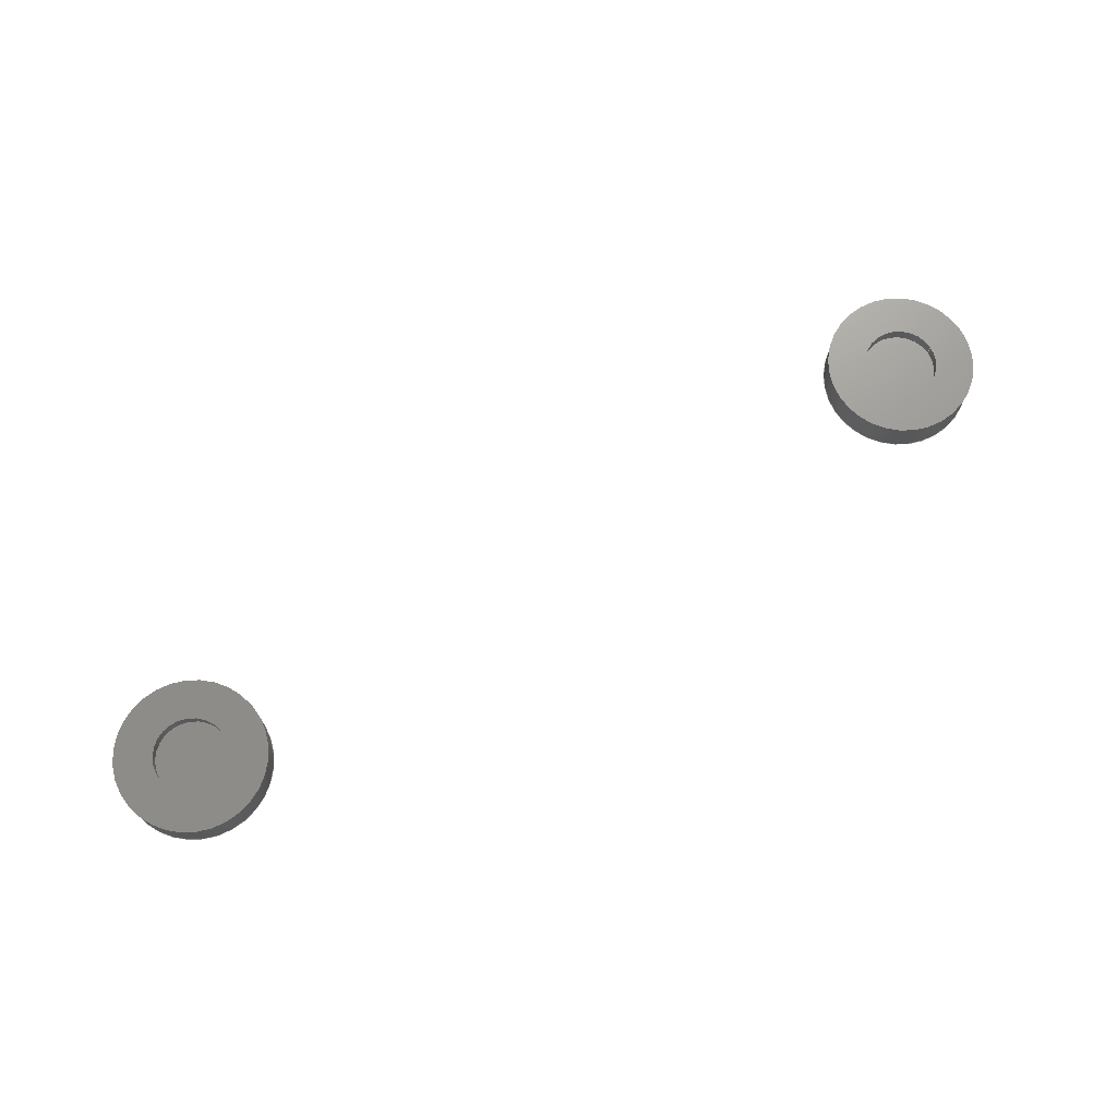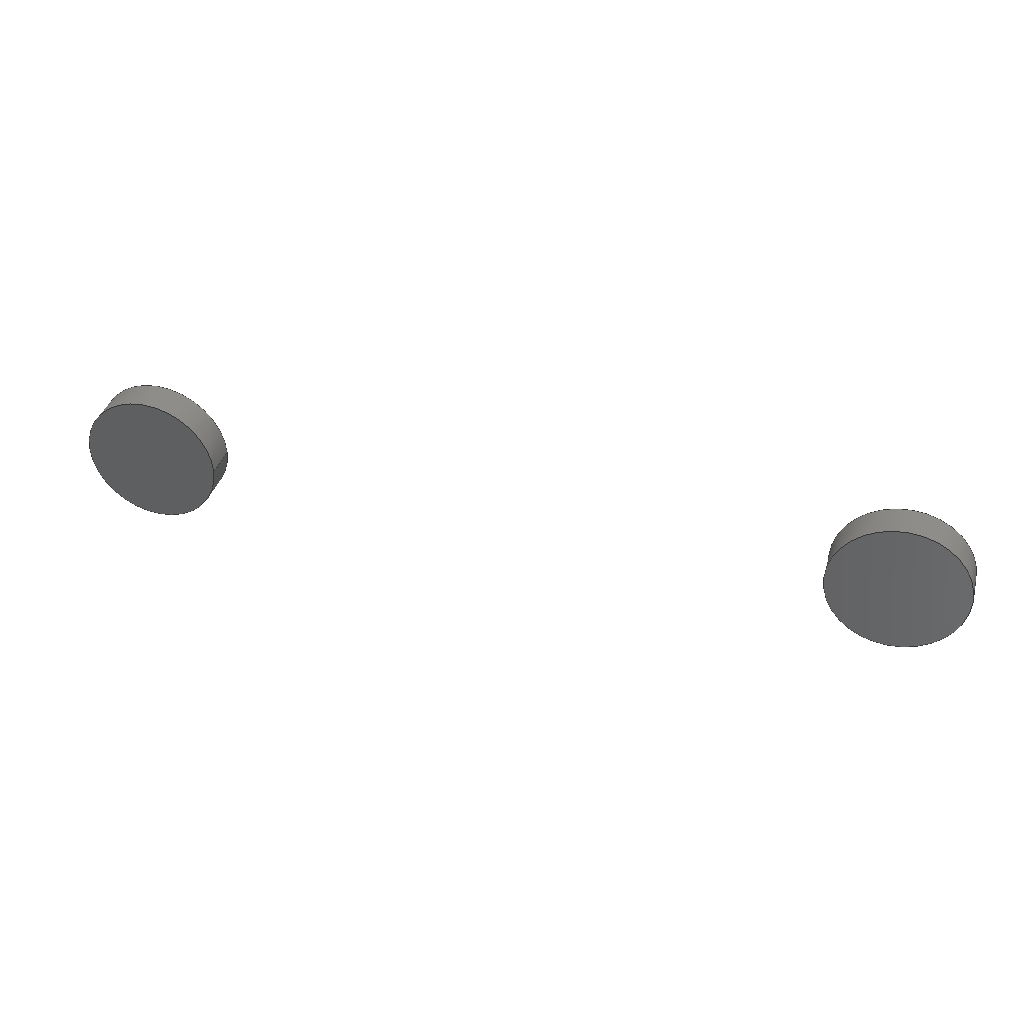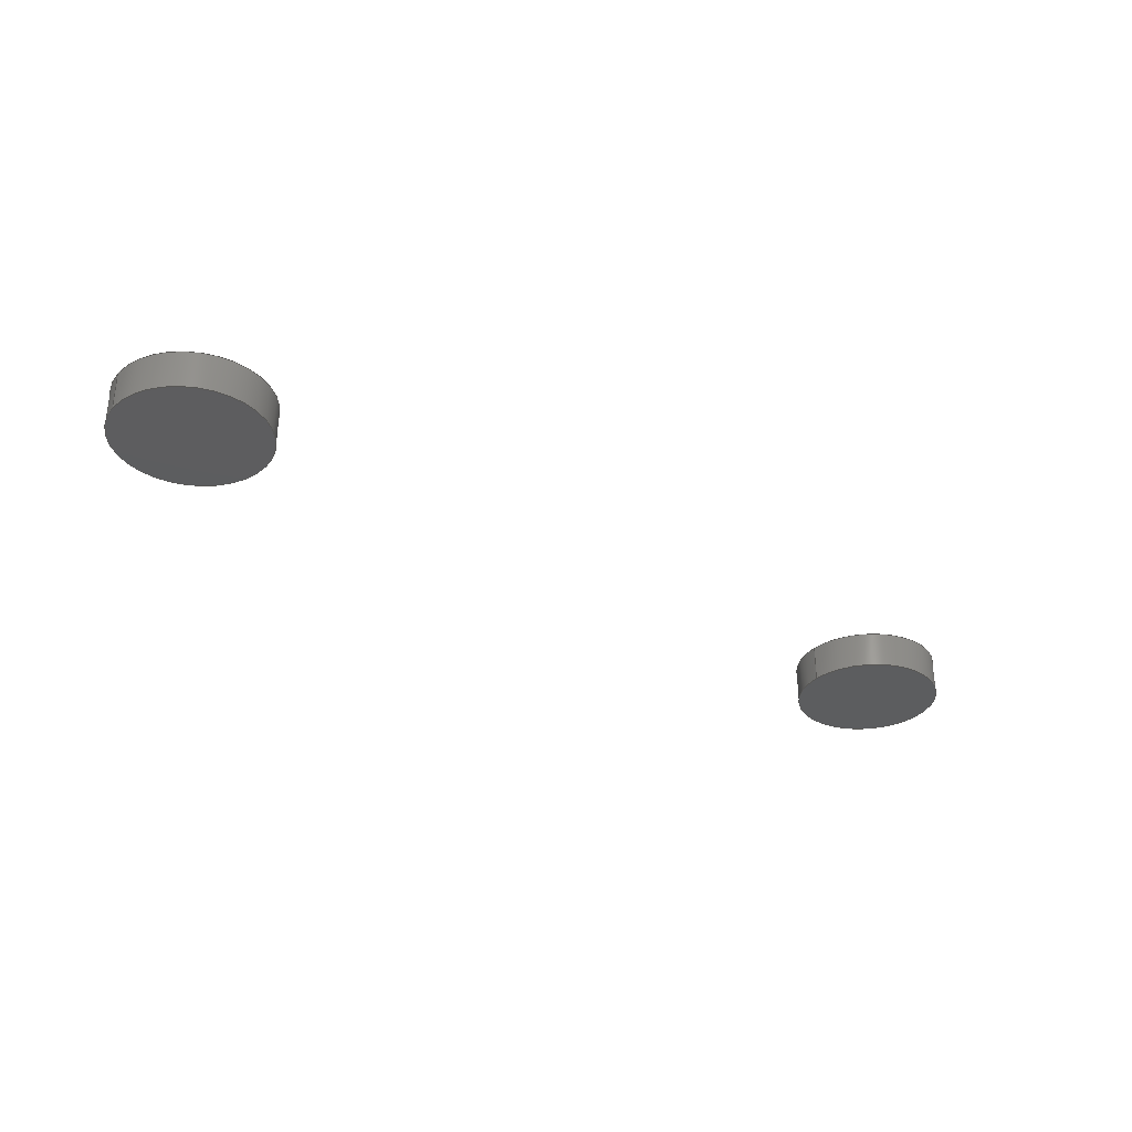
<metadata>
{"format":"step","ext":"step","renderer":"f3d","projection":"perspective","resolution":1024,"background":"white","views":[{"elev":70.9,"azim":149.7,"up":"+Z"},{"elev":37.9,"azim":-164.3,"up":"+Y"},{"elev":-32.0,"azim":-36.3,"up":"+Z"}]}
</metadata>
<code>
ISO-10303-21;
DATA;
#1=MECHANICAL_DESIGN_GEOMETRIC_PRESENTATION_REPRESENTATION('',(#4,#5),
#221);
#2=SHAPE_REPRESENTATION_RELATIONSHIP('SRR','None',#228,#3);
#3=ADVANCED_BREP_SHAPE_REPRESENTATION('',(#6,#7),#220);
#4=STYLED_ITEM('',(#237),#6);
#5=STYLED_ITEM('',(#237),#7);
#6=MANIFOLD_SOLID_BREP('Body1',#112);
#7=MANIFOLD_SOLID_BREP('Body2',#113);
#8=FACE_BOUND('',#30,.T.);
#9=FACE_BOUND('',#36,.T.);
#10=PLANE('',#130);
#11=PLANE('',#134);
#12=PLANE('',#135);
#13=PLANE('',#139);
#14=PLANE('',#143);
#15=PLANE('',#144);
#16=FACE_OUTER_BOUND('',#26,.T.);
#17=FACE_OUTER_BOUND('',#27,.T.);
#18=FACE_OUTER_BOUND('',#28,.T.);
#19=FACE_OUTER_BOUND('',#29,.T.);
#20=FACE_OUTER_BOUND('',#31,.T.);
#21=FACE_OUTER_BOUND('',#32,.T.);
#22=FACE_OUTER_BOUND('',#33,.T.);
#23=FACE_OUTER_BOUND('',#34,.T.);
#24=FACE_OUTER_BOUND('',#35,.T.);
#25=FACE_OUTER_BOUND('',#37,.T.);
#26=EDGE_LOOP('',(#74,#75,#76,#77));
#27=EDGE_LOOP('',(#78));
#28=EDGE_LOOP('',(#79,#80,#81,#82));
#29=EDGE_LOOP('',(#83));
#30=EDGE_LOOP('',(#84));
#31=EDGE_LOOP('',(#85));
#32=EDGE_LOOP('',(#86,#87,#88,#89));
#33=EDGE_LOOP('',(#90));
#34=EDGE_LOOP('',(#91,#92,#93,#94));
#35=EDGE_LOOP('',(#95));
#36=EDGE_LOOP('',(#96));
#37=EDGE_LOOP('',(#97));
#38=LINE('',#192,#42);
#39=LINE('',#199,#43);
#40=LINE('',#207,#44);
#41=LINE('',#214,#45);
#42=VECTOR('',#151,0.5);
#43=VECTOR('',#160,1);
#44=VECTOR('',#171,0.5);
#45=VECTOR('',#180,1);
#46=CIRCLE('',#128,0.5);
#47=CIRCLE('',#129,0.5);
#48=CIRCLE('',#132,1);
#49=CIRCLE('',#133,1);
#50=CIRCLE('',#137,0.5);
#51=CIRCLE('',#138,0.5);
#52=CIRCLE('',#141,1);
#53=CIRCLE('',#142,1);
#54=VERTEX_POINT('',#189);
#55=VERTEX_POINT('',#191);
#56=VERTEX_POINT('',#196);
#57=VERTEX_POINT('',#198);
#58=VERTEX_POINT('',#204);
#59=VERTEX_POINT('',#206);
#60=VERTEX_POINT('',#211);
#61=VERTEX_POINT('',#213);
#62=EDGE_CURVE('',#54,#54,#46,.T.);
#63=EDGE_CURVE('',#54,#55,#38,.T.);
#64=EDGE_CURVE('',#55,#55,#47,.T.);
#65=EDGE_CURVE('',#56,#56,#48,.T.);
#66=EDGE_CURVE('',#56,#57,#39,.T.);
#67=EDGE_CURVE('',#57,#57,#49,.T.);
#68=EDGE_CURVE('',#58,#58,#50,.T.);
#69=EDGE_CURVE('',#58,#59,#40,.T.);
#70=EDGE_CURVE('',#59,#59,#51,.T.);
#71=EDGE_CURVE('',#60,#60,#52,.T.);
#72=EDGE_CURVE('',#60,#61,#41,.T.);
#73=EDGE_CURVE('',#61,#61,#53,.T.);
#74=ORIENTED_EDGE('',*,*,#62,.F.);
#75=ORIENTED_EDGE('',*,*,#63,.T.);
#76=ORIENTED_EDGE('',*,*,#64,.T.);
#77=ORIENTED_EDGE('',*,*,#63,.F.);
#78=ORIENTED_EDGE('',*,*,#64,.F.);
#79=ORIENTED_EDGE('',*,*,#65,.F.);
#80=ORIENTED_EDGE('',*,*,#66,.T.);
#81=ORIENTED_EDGE('',*,*,#67,.T.);
#82=ORIENTED_EDGE('',*,*,#66,.F.);
#83=ORIENTED_EDGE('',*,*,#65,.T.);
#84=ORIENTED_EDGE('',*,*,#62,.T.);
#85=ORIENTED_EDGE('',*,*,#67,.F.);
#86=ORIENTED_EDGE('',*,*,#68,.F.);
#87=ORIENTED_EDGE('',*,*,#69,.T.);
#88=ORIENTED_EDGE('',*,*,#70,.T.);
#89=ORIENTED_EDGE('',*,*,#69,.F.);
#90=ORIENTED_EDGE('',*,*,#70,.F.);
#91=ORIENTED_EDGE('',*,*,#71,.F.);
#92=ORIENTED_EDGE('',*,*,#72,.T.);
#93=ORIENTED_EDGE('',*,*,#73,.T.);
#94=ORIENTED_EDGE('',*,*,#72,.F.);
#95=ORIENTED_EDGE('',*,*,#71,.T.);
#96=ORIENTED_EDGE('',*,*,#68,.T.);
#97=ORIENTED_EDGE('',*,*,#73,.F.);
#98=CYLINDRICAL_SURFACE('',#127,0.5);
#99=CYLINDRICAL_SURFACE('',#131,1);
#100=CYLINDRICAL_SURFACE('',#136,0.5);
#101=CYLINDRICAL_SURFACE('',#140,1);
#102=ADVANCED_FACE('',(#16),#98,.F.);
#103=ADVANCED_FACE('',(#17),#10,.T.);
#104=ADVANCED_FACE('',(#18),#99,.T.);
#105=ADVANCED_FACE('',(#19,#8),#11,.T.);
#106=ADVANCED_FACE('',(#20),#12,.F.);
#107=ADVANCED_FACE('',(#21),#100,.F.);
#108=ADVANCED_FACE('',(#22),#13,.T.);
#109=ADVANCED_FACE('',(#23),#101,.T.);
#110=ADVANCED_FACE('',(#24,#9),#14,.T.);
#111=ADVANCED_FACE('',(#25),#15,.F.);
#112=CLOSED_SHELL('',(#102,#103,#104,#105,#106));
#113=CLOSED_SHELL('',(#107,#108,#109,#110,#111));
#114=DERIVED_UNIT_ELEMENT(#116,1);
#115=DERIVED_UNIT_ELEMENT(#223,3);
#116=(
MASS_UNIT()
NAMED_UNIT(*)
SI_UNIT(.KILO.,.GRAM.)
);
#117=DERIVED_UNIT((#114,#115));
#118=MEASURE_REPRESENTATION_ITEM('density measure',
POSITIVE_RATIO_MEASURE(7850),#117);
#119=PROPERTY_DEFINITION_REPRESENTATION(#124,#121);
#120=PROPERTY_DEFINITION_REPRESENTATION(#125,#122);
#121=REPRESENTATION('material name',(#123),#220);
#122=REPRESENTATION('density',(#118),#220);
#123=DESCRIPTIVE_REPRESENTATION_ITEM('Steel','Steel');
#124=PROPERTY_DEFINITION('material property','material name',#230);
#125=PROPERTY_DEFINITION('material property','density of part',#230);
#126=AXIS2_PLACEMENT_3D('placement',#187,#145,#146);
#127=AXIS2_PLACEMENT_3D('',#188,#147,#148);
#128=AXIS2_PLACEMENT_3D('',#190,#149,#150);
#129=AXIS2_PLACEMENT_3D('',#193,#152,#153);
#130=AXIS2_PLACEMENT_3D('',#194,#154,#155);
#131=AXIS2_PLACEMENT_3D('',#195,#156,#157);
#132=AXIS2_PLACEMENT_3D('',#197,#158,#159);
#133=AXIS2_PLACEMENT_3D('',#200,#161,#162);
#134=AXIS2_PLACEMENT_3D('',#201,#163,#164);
#135=AXIS2_PLACEMENT_3D('',#202,#165,#166);
#136=AXIS2_PLACEMENT_3D('',#203,#167,#168);
#137=AXIS2_PLACEMENT_3D('',#205,#169,#170);
#138=AXIS2_PLACEMENT_3D('',#208,#172,#173);
#139=AXIS2_PLACEMENT_3D('',#209,#174,#175);
#140=AXIS2_PLACEMENT_3D('',#210,#176,#177);
#141=AXIS2_PLACEMENT_3D('',#212,#178,#179);
#142=AXIS2_PLACEMENT_3D('',#215,#181,#182);
#143=AXIS2_PLACEMENT_3D('',#216,#183,#184);
#144=AXIS2_PLACEMENT_3D('',#217,#185,#186);
#145=DIRECTION('axis',(0,0,1));
#146=DIRECTION('refdir',(1,0,0));
#147=DIRECTION('center_axis',(0,0,-1));
#148=DIRECTION('ref_axis',(1,0,0));
#149=DIRECTION('center_axis',(0,0,-1));
#150=DIRECTION('ref_axis',(1,0,0));
#151=DIRECTION('',(0,0,-1));
#152=DIRECTION('center_axis',(0,0,-1));
#153=DIRECTION('ref_axis',(1,0,0));
#154=DIRECTION('center_axis',(0,0,1));
#155=DIRECTION('ref_axis',(1,0,0));
#156=DIRECTION('center_axis',(0,0,1));
#157=DIRECTION('ref_axis',(1,0,0));
#158=DIRECTION('center_axis',(0,0,1));
#159=DIRECTION('ref_axis',(1,0,0));
#160=DIRECTION('',(0,0,-1));
#161=DIRECTION('center_axis',(0,0,1));
#162=DIRECTION('ref_axis',(1,0,0));
#163=DIRECTION('center_axis',(0,0,1));
#164=DIRECTION('ref_axis',(1,0,0));
#165=DIRECTION('center_axis',(0,0,1));
#166=DIRECTION('ref_axis',(1,0,0));
#167=DIRECTION('center_axis',(0,0,-1));
#168=DIRECTION('ref_axis',(1,0,0));
#169=DIRECTION('center_axis',(0,0,-1));
#170=DIRECTION('ref_axis',(1,0,0));
#171=DIRECTION('',(0,0,-1));
#172=DIRECTION('center_axis',(0,0,-1));
#173=DIRECTION('ref_axis',(1,0,0));
#174=DIRECTION('center_axis',(0,0,1));
#175=DIRECTION('ref_axis',(1,0,0));
#176=DIRECTION('center_axis',(0,0,1));
#177=DIRECTION('ref_axis',(1,0,0));
#178=DIRECTION('center_axis',(0,0,1));
#179=DIRECTION('ref_axis',(1,0,0));
#180=DIRECTION('',(0,0,-1));
#181=DIRECTION('center_axis',(0,0,1));
#182=DIRECTION('ref_axis',(1,0,0));
#183=DIRECTION('center_axis',(0,0,1));
#184=DIRECTION('ref_axis',(1,0,0));
#185=DIRECTION('center_axis',(0,0,1));
#186=DIRECTION('ref_axis',(1,0,0));
#187=CARTESIAN_POINT('',(0,0,0));
#188=CARTESIAN_POINT('Origin',(6,0,0.5));
#189=CARTESIAN_POINT('',(5.5,-6.123e-17,0.5));
#190=CARTESIAN_POINT('Origin',(6,0,0.5));
#191=CARTESIAN_POINT('',(5.5,-6.123e-17,0.3));
#192=CARTESIAN_POINT('',(5.5,6.123e-17,0.5));
#193=CARTESIAN_POINT('Origin',(6,0,0.3));
#194=CARTESIAN_POINT('Origin',(6,0,0.3));
#195=CARTESIAN_POINT('Origin',(6,0,0));
#196=CARTESIAN_POINT('',(5,-1.225e-16,0.5));
#197=CARTESIAN_POINT('Origin',(6,0,0.5));
#198=CARTESIAN_POINT('',(5,-1.225e-16,0));
#199=CARTESIAN_POINT('',(5,-1.225e-16,0));
#200=CARTESIAN_POINT('Origin',(6,0,0));
#201=CARTESIAN_POINT('Origin',(6,0,0.5));
#202=CARTESIAN_POINT('Origin',(6,0,0));
#203=CARTESIAN_POINT('Origin',(-5,0,0.5));
#204=CARTESIAN_POINT('',(-5.5,-6.123e-17,0.5));
#205=CARTESIAN_POINT('Origin',(-5,0,0.5));
#206=CARTESIAN_POINT('',(-5.5,-6.123e-17,0.3));
#207=CARTESIAN_POINT('',(-5.5,6.123e-17,0.5));
#208=CARTESIAN_POINT('Origin',(-5,0,0.3));
#209=CARTESIAN_POINT('Origin',(-5,0,0.3));
#210=CARTESIAN_POINT('Origin',(-5,0,0));
#211=CARTESIAN_POINT('',(-6,-1.225e-16,0.5));
#212=CARTESIAN_POINT('Origin',(-5,0,0.5));
#213=CARTESIAN_POINT('',(-6,-1.225e-16,0));
#214=CARTESIAN_POINT('',(-6,-1.225e-16,0));
#215=CARTESIAN_POINT('Origin',(-5,0,0));
#216=CARTESIAN_POINT('Origin',(-5,0,0.5));
#217=CARTESIAN_POINT('Origin',(-5,0,0));
#218=UNCERTAINTY_MEASURE_WITH_UNIT(LENGTH_MEASURE(0.001),#222,
'DISTANCE_ACCURACY_VALUE',
'Maximum model space distance between geometric entities at asserted c
onnectivities');
#219=UNCERTAINTY_MEASURE_WITH_UNIT(LENGTH_MEASURE(0.001),#222,
'DISTANCE_ACCURACY_VALUE',
'Maximum model space distance between geometric entities at asserted c
onnectivities');
#220=(
GEOMETRIC_REPRESENTATION_CONTEXT(3)
GLOBAL_UNCERTAINTY_ASSIGNED_CONTEXT((#218))
GLOBAL_UNIT_ASSIGNED_CONTEXT((#222,#224,#225))
REPRESENTATION_CONTEXT('','3D')
);
#221=(
GEOMETRIC_REPRESENTATION_CONTEXT(3)
GLOBAL_UNCERTAINTY_ASSIGNED_CONTEXT((#219))
GLOBAL_UNIT_ASSIGNED_CONTEXT((#222,#224,#225))
REPRESENTATION_CONTEXT('','3D')
);
#222=(
LENGTH_UNIT()
NAMED_UNIT(*)
SI_UNIT(.CENTI.,.METRE.)
);
#223=(
LENGTH_UNIT()
NAMED_UNIT(*)
SI_UNIT($,.METRE.)
);
#224=(
NAMED_UNIT(*)
PLANE_ANGLE_UNIT()
SI_UNIT($,.RADIAN.)
);
#225=(
NAMED_UNIT(*)
SI_UNIT($,.STERADIAN.)
SOLID_ANGLE_UNIT()
);
#226=SHAPE_DEFINITION_REPRESENTATION(#227,#228);
#227=PRODUCT_DEFINITION_SHAPE('',$,#230);
#228=SHAPE_REPRESENTATION('',(#126),#220);
#229=PRODUCT_DEFINITION_CONTEXT('part definition',#234,'design');
#230=PRODUCT_DEFINITION('Untitled','Untitled',#231,#229);
#231=PRODUCT_DEFINITION_FORMATION('',$,#236);
#232=PRODUCT_RELATED_PRODUCT_CATEGORY('Untitled','Untitled',(#236));
#233=APPLICATION_PROTOCOL_DEFINITION('international standard',
'automotive_design',2009,#234);
#234=APPLICATION_CONTEXT(
'Core Data for Automotive Mechanical Design Process');
#235=PRODUCT_CONTEXT('part definition',#234,'mechanical');
#236=PRODUCT('Untitled','Untitled',$,(#235));
#237=PRESENTATION_STYLE_ASSIGNMENT((#238));
#238=SURFACE_STYLE_USAGE(.BOTH.,#239);
#239=SURFACE_SIDE_STYLE('',(#240));
#240=SURFACE_STYLE_FILL_AREA(#241);
#241=FILL_AREA_STYLE('Steel - Satin',(#242));
#242=FILL_AREA_STYLE_COLOUR('Steel - Satin',#243);
#243=COLOUR_RGB('Steel - Satin',0.6275,0.6275,0.6275);
ENDSEC;
END-ISO-10303-21;

</code>
